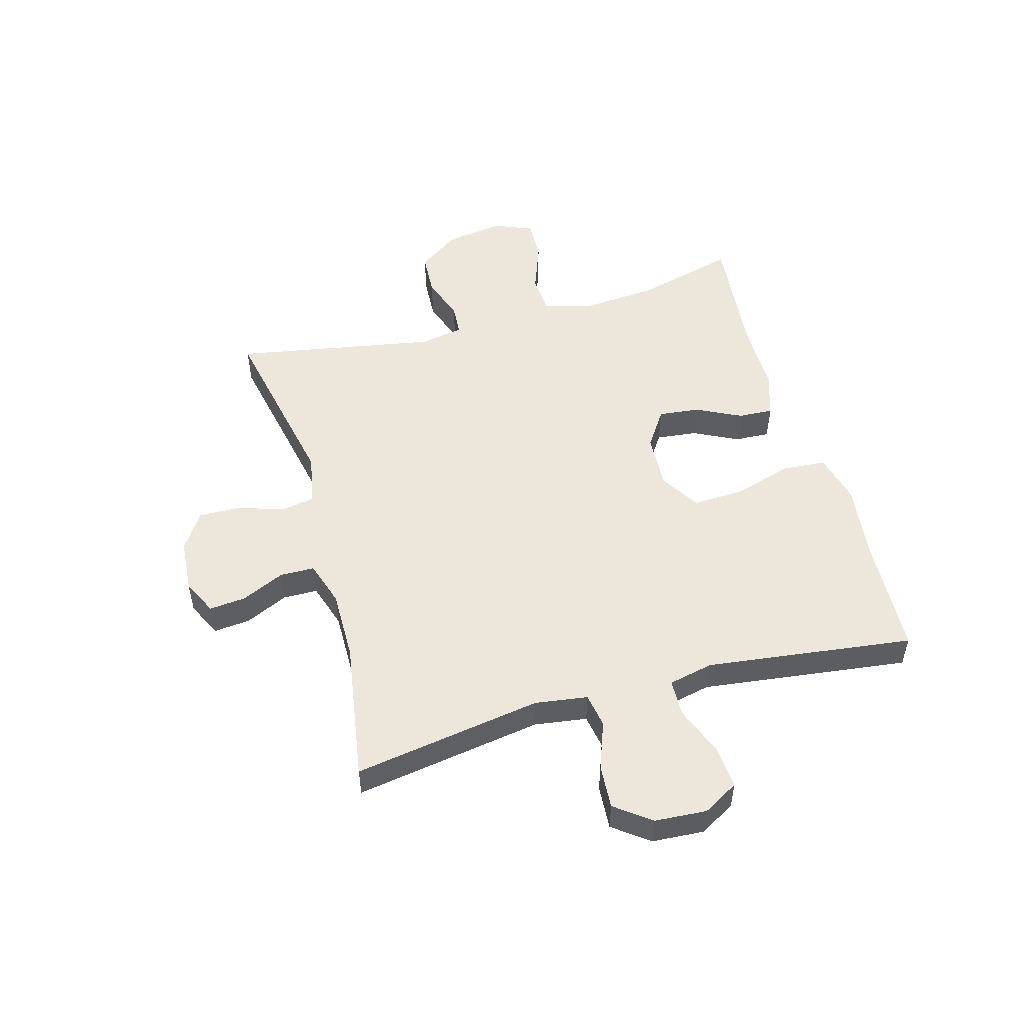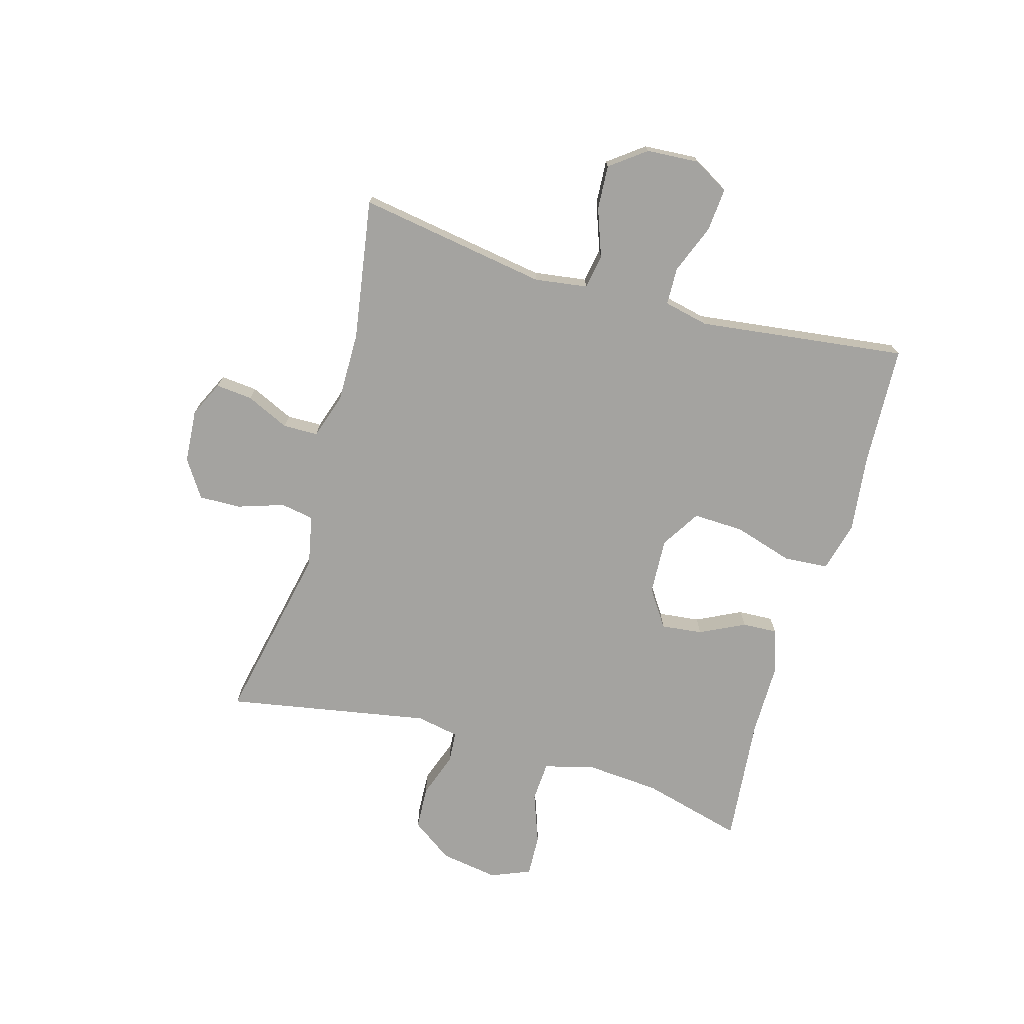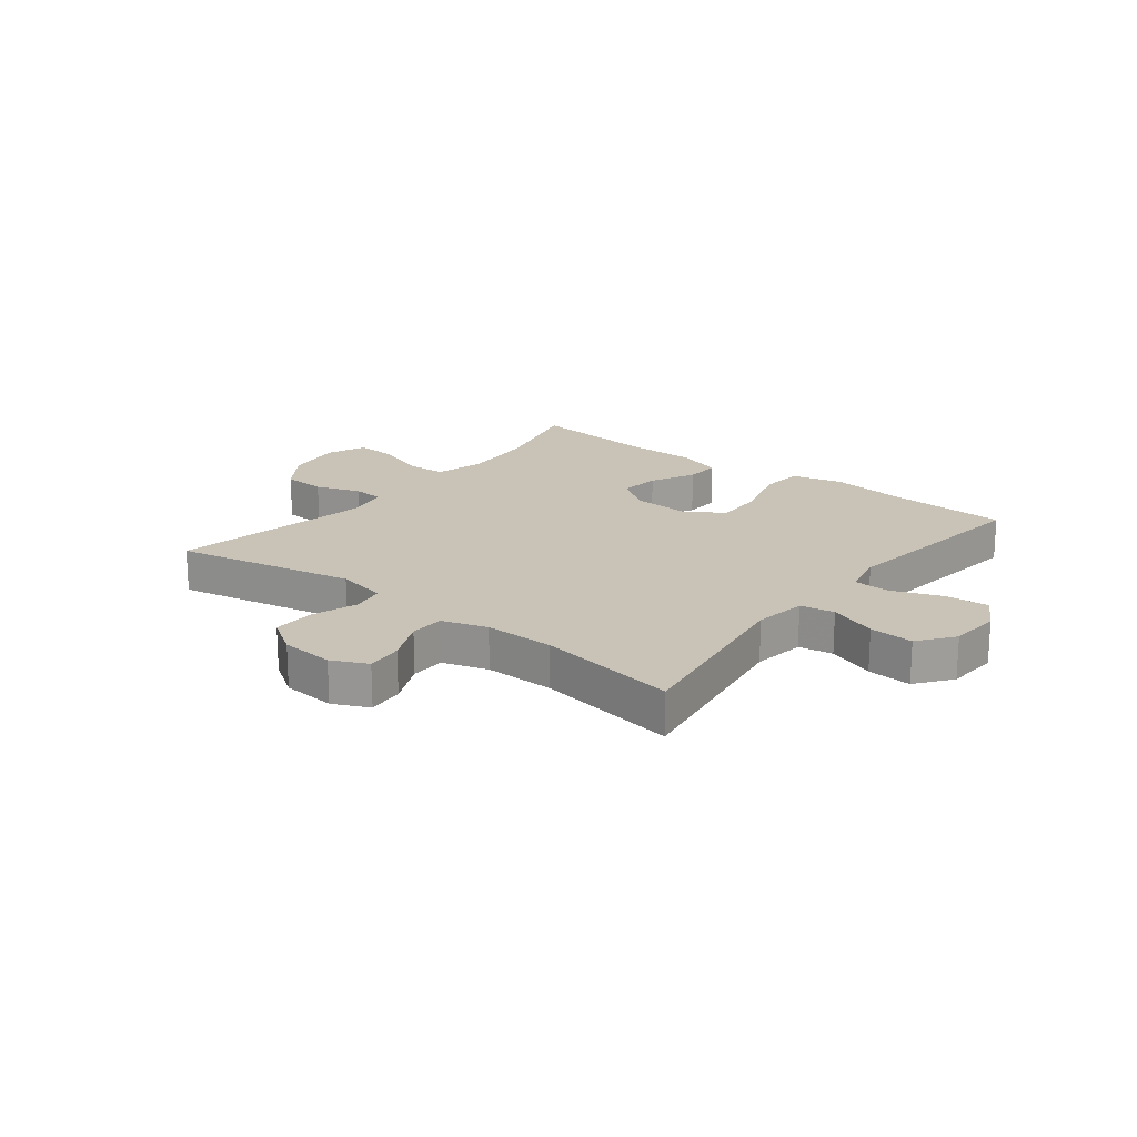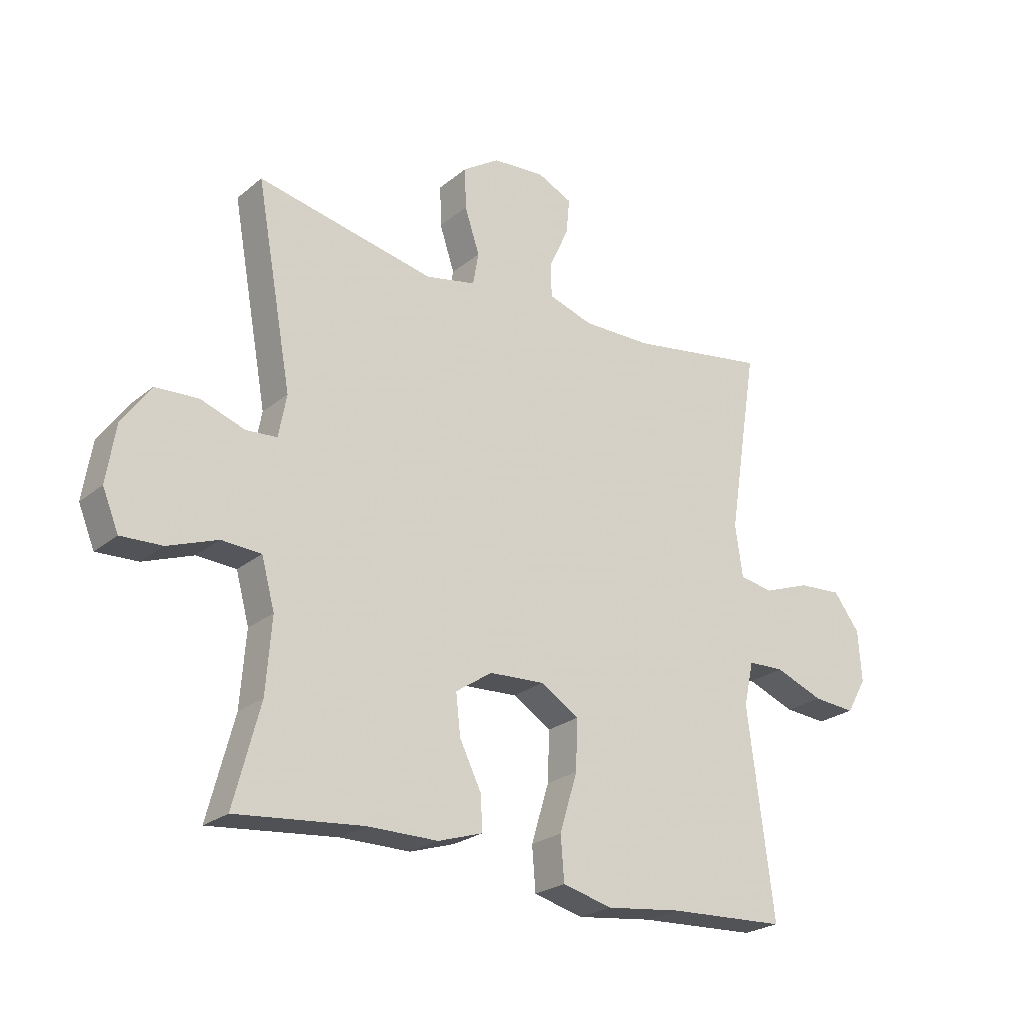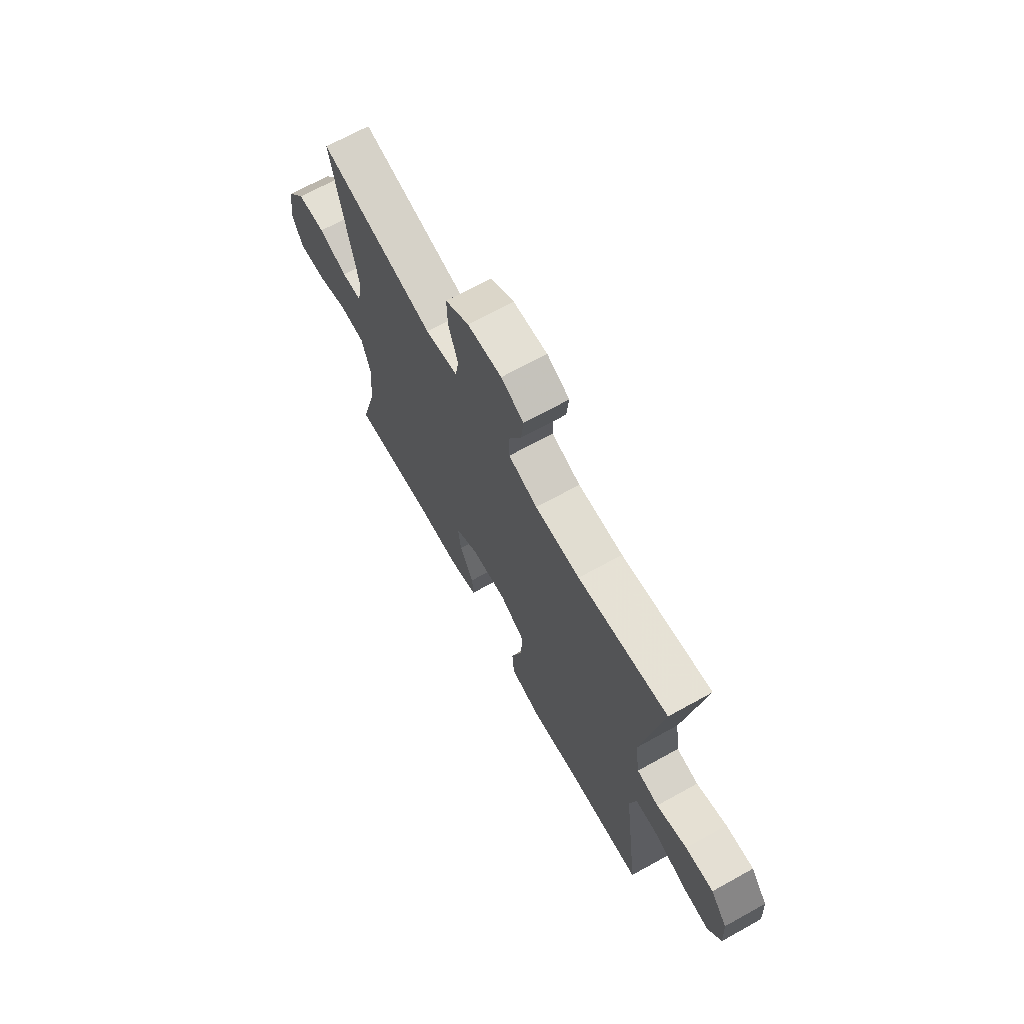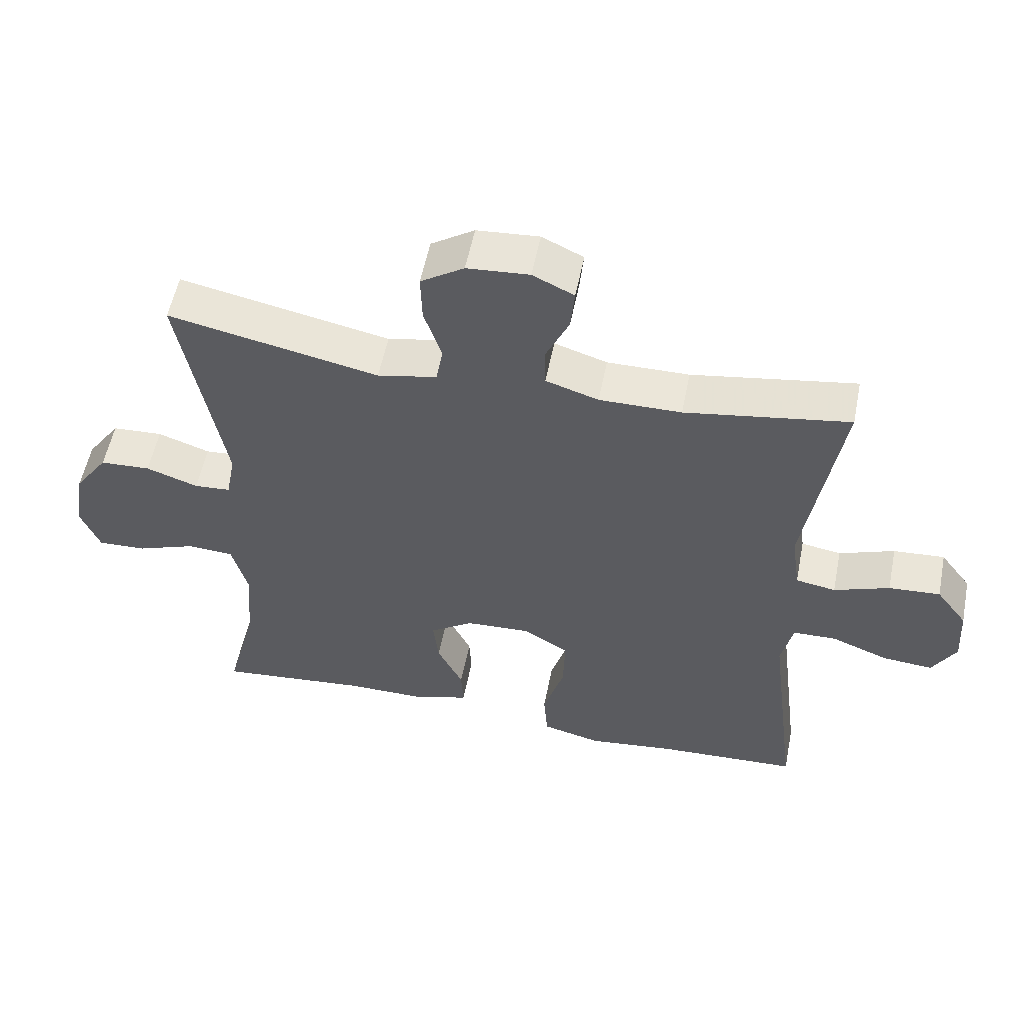
<metadata>
{"format":"obj","ext":"obj","renderer":"f3d","projection":"perspective","resolution":1024,"background":"white","views":[{"elev":51.6,"azim":74.4,"up":"+Y"},{"elev":-72.9,"azim":74.0,"up":"+Y"},{"elev":19.4,"azim":38.2,"up":"+Y"},{"elev":-24.1,"azim":-37.0,"up":"+Z"},{"elev":69.0,"azim":61.0,"up":"+Z"},{"elev":55.1,"azim":11.2,"up":"+Z"}]}
</metadata>
<code>
v 0.5 0.07 -0.5
v 0.293 0.07 -0.51
v 0.161 0.07 -0.526
v 0.074 0.07 -0.504
v 0.068 0.07 -0.428
v 0.099 0.07 -0.326
v 0.102 0.07 -0.239
v 0.035 0.07 -0.197
v -0.062 0.07 -0.202
v -0.126 0.07 -0.245
v -0.118 0.07 -0.316
v -0.08 0.07 -0.393
v -0.077 0.07 -0.453
v -0.155 0.07 -0.478
v -0.278 0.07 -0.478
v -0.5 0.07 -0.5
v -0.454 0.07 -0.326
v -0.444 0.07 -0.197
v -0.467 0.07 -0.112
v -0.536 0.07 -0.108
v -0.623 0.07 -0.14
v -0.695 0.07 -0.143
v -0.723 0.07 -0.075
v -0.707 0.07 0.025
v -0.657 0.07 0.096
v -0.582 0.07 0.1
v -0.505 0.07 0.073
v -0.451 0.07 0.077
v -0.437 0.07 0.151
v -0.5 0.07 0.5
v -0.189 0.07 0.436
v -0.101 0.07 0.454
v -0.091 0.07 0.511
v -0.117 0.07 0.59
v -0.119 0.07 0.662
v -0.055 0.07 0.704
v 0.037 0.07 0.711
v 0.098 0.07 0.682
v 0.092 0.07 0.619
v 0.058 0.07 0.545
v 0.059 0.07 0.485
v 0.137 0.07 0.46
v 0.258 0.07 0.461
v 0.5 0.07 0.5
v 0.448 0.07 0.175
v 0.461 0.07 0.084
v 0.52 0.07 0.074
v 0.602 0.07 0.104
v 0.678 0.07 0.109
v 0.724 0.07 0.048
v 0.73 0.07 -0.042
v 0.695 0.07 -0.103
v 0.621 0.07 -0.097
v 0.536 0.07 -0.064
v 0.472 0.07 -0.066
v 0.455 0.07 -0.143
v 0.47 0.07 -0.262
v 0.5 0 -0.5
v 0.293 0 -0.51
v 0.161 0 -0.526
v 0.074 0 -0.504
v 0.068 0 -0.428
v 0.099 0 -0.326
v 0.102 0 -0.239
v 0.035 0 -0.197
v -0.062 0 -0.202
v -0.126 0 -0.245
v -0.118 0 -0.316
v -0.08 0 -0.393
v -0.077 0 -0.453
v -0.155 0 -0.478
v -0.278 0 -0.478
v -0.5 0 -0.5
v -0.454 0 -0.326
v -0.444 0 -0.197
v -0.467 0 -0.112
v -0.536 0 -0.108
v -0.623 0 -0.14
v -0.695 0 -0.143
v -0.723 0 -0.075
v -0.707 0 0.025
v -0.657 0 0.096
v -0.582 0 0.1
v -0.505 0 0.073
v -0.451 0 0.077
v -0.437 0 0.151
v -0.5 0 0.5
v -0.189 0 0.436
v -0.101 0 0.454
v -0.091 0 0.511
v -0.117 0 0.59
v -0.119 0 0.662
v -0.055 0 0.704
v 0.037 0 0.711
v 0.098 0 0.682
v 0.092 0 0.619
v 0.058 0 0.545
v 0.059 0 0.485
v 0.137 0 0.46
v 0.258 0 0.461
v 0.5 0 0.5
v 0.448 0 0.175
v 0.461 0 0.084
v 0.52 0 0.074
v 0.602 0 0.104
v 0.678 0 0.109
v 0.724 0 0.048
v 0.73 0 -0.042
v 0.695 0 -0.103
v 0.621 0 -0.097
v 0.536 0 -0.064
v 0.472 0 -0.066
v 0.455 0 -0.143
v 0.47 0 -0.262
f 52 53 54
f 51 52 54
f 50 51 54
f 49 50 54
f 48 49 54
f 47 48 54
f 46 47 54 55
f 45 46 55 56
f 43 44 45
f 42 43 45 56
f 38 39 40
f 37 38 40
f 36 37 40
f 35 36 40
f 34 35 40
f 33 34 40
f 32 33 40 41
f 42 56 57
f 41 42 57
f 32 41 57
f 31 32 57
f 25 26 27
f 24 25 27
f 23 24 27
f 22 23 27
f 21 22 27
f 20 21 27
f 19 20 27 28
f 18 19 28 29
f 15 16 17
f 15 17 18
f 14 15 18
f 13 14 18
f 12 13 18
f 11 12 18
f 10 11 18 29
f 4 5 6
f 3 4 6
f 2 3 6
f 2 6 7
f 1 2 7
f 57 1 7
f 31 57 7 8
f 29 30 31
f 10 29 31
f 9 10 31
f 8 9 31
f 111 110 109
f 111 109 108
f 111 108 107
f 111 107 106
f 111 106 105
f 111 105 104
f 112 111 104 103
f 113 112 103 102
f 102 101 100
f 113 102 100 99
f 97 96 95
f 97 95 94
f 97 94 93
f 97 93 92
f 97 92 91
f 97 91 90
f 98 97 90 89
f 114 113 99
f 114 99 98
f 114 98 89
f 114 89 88
f 84 83 82
f 84 82 81
f 84 81 80
f 84 80 79
f 84 79 78
f 84 78 77
f 85 84 77 76
f 86 85 76 75
f 74 73 72
f 75 74 72
f 75 72 71
f 75 71 70
f 75 70 69
f 75 69 68
f 86 75 68 67
f 63 62 61
f 63 61 60
f 63 60 59
f 64 63 59
f 64 59 58
f 64 58 114
f 65 64 114 88
f 88 87 86
f 88 86 67
f 88 67 66
f 88 66 65
f 1 58 59 2
f 2 59 60 3
f 3 60 61 4
f 4 61 62 5
f 5 62 63 6
f 6 63 64 7
f 7 64 65 8
f 8 65 66 9
f 9 66 67 10
f 10 67 68 11
f 11 68 69 12
f 12 69 70 13
f 13 70 71 14
f 14 71 72 15
f 15 72 73 16
f 16 73 74 17
f 17 74 75 18
f 18 75 76 19
f 19 76 77 20
f 20 77 78 21
f 21 78 79 22
f 22 79 80 23
f 23 80 81 24
f 24 81 82 25
f 25 82 83 26
f 26 83 84 27
f 27 84 85 28
f 28 85 86 29
f 29 86 87 30
f 30 87 88 31
f 31 88 89 32
f 32 89 90 33
f 33 90 91 34
f 34 91 92 35
f 35 92 93 36
f 36 93 94 37
f 37 94 95 38
f 38 95 96 39
f 39 96 97 40
f 40 97 98 41
f 41 98 99 42
f 42 99 100 43
f 43 100 101 44
f 44 101 102 45
f 45 102 103 46
f 46 103 104 47
f 47 104 105 48
f 48 105 106 49
f 49 106 107 50
f 50 107 108 51
f 51 108 109 52
f 52 109 110 53
f 53 110 111 54
f 54 111 112 55
f 55 112 113 56
f 56 113 114 57
f 57 114 58 1

</code>
